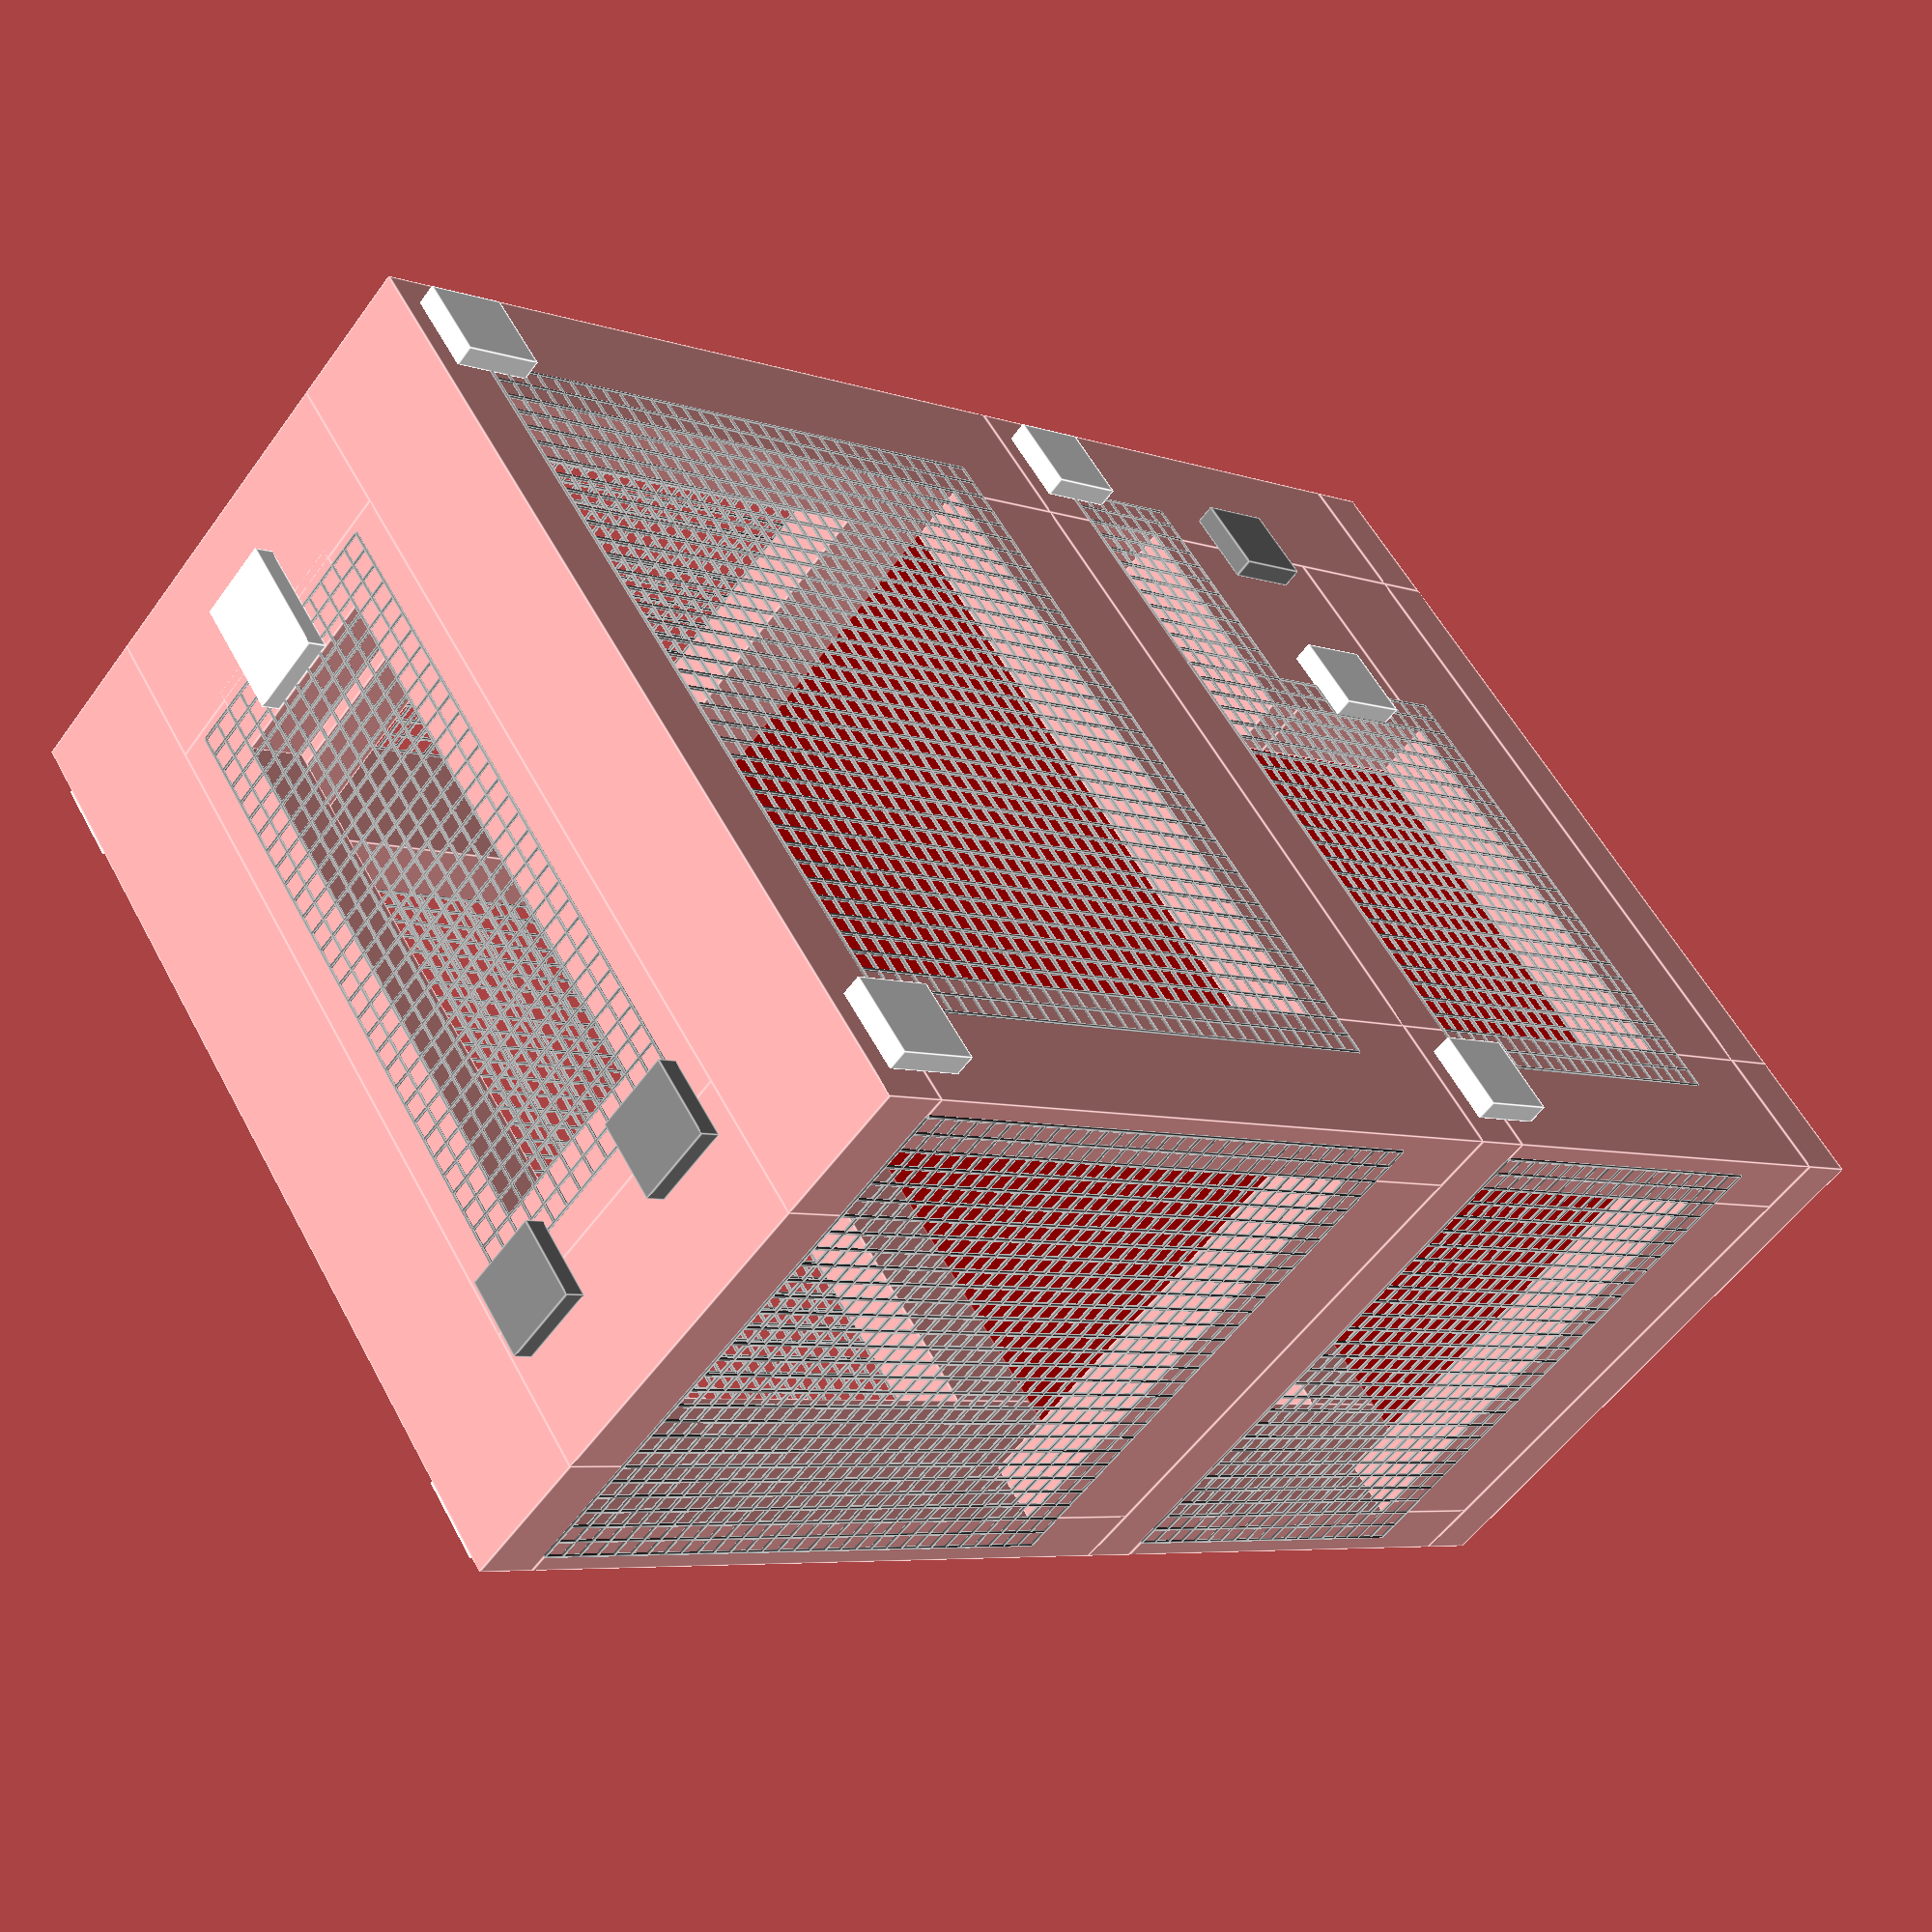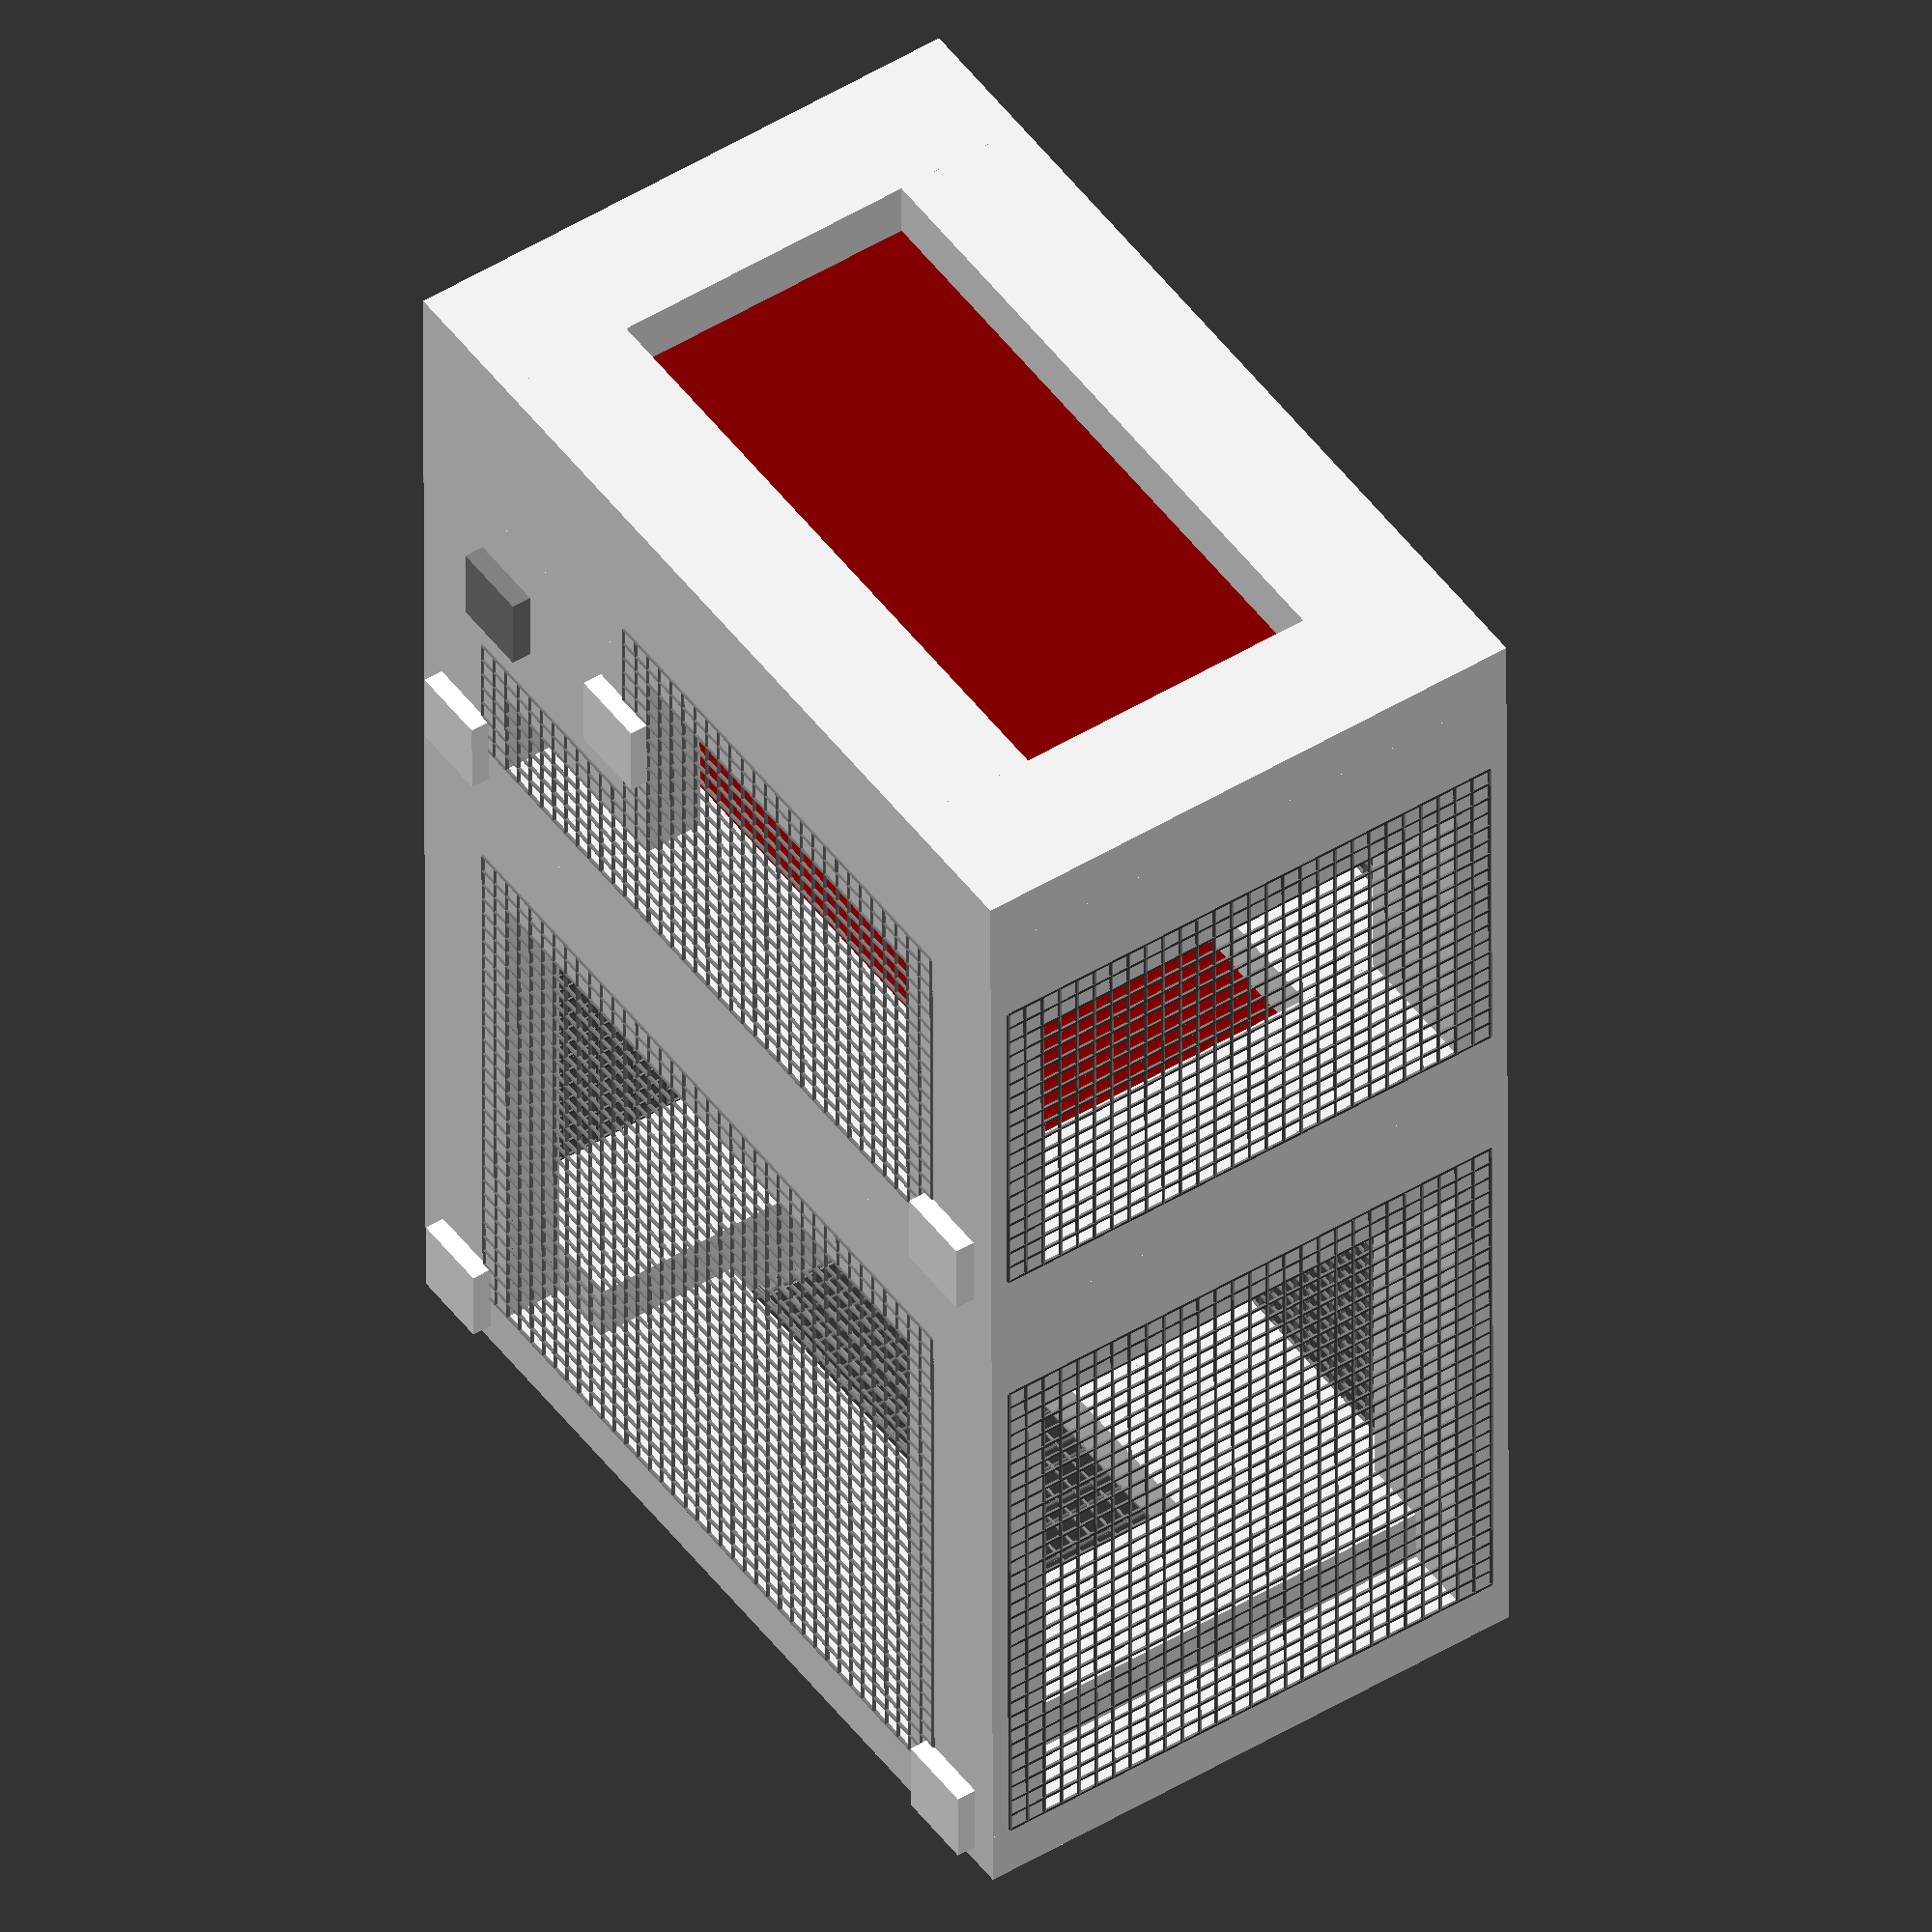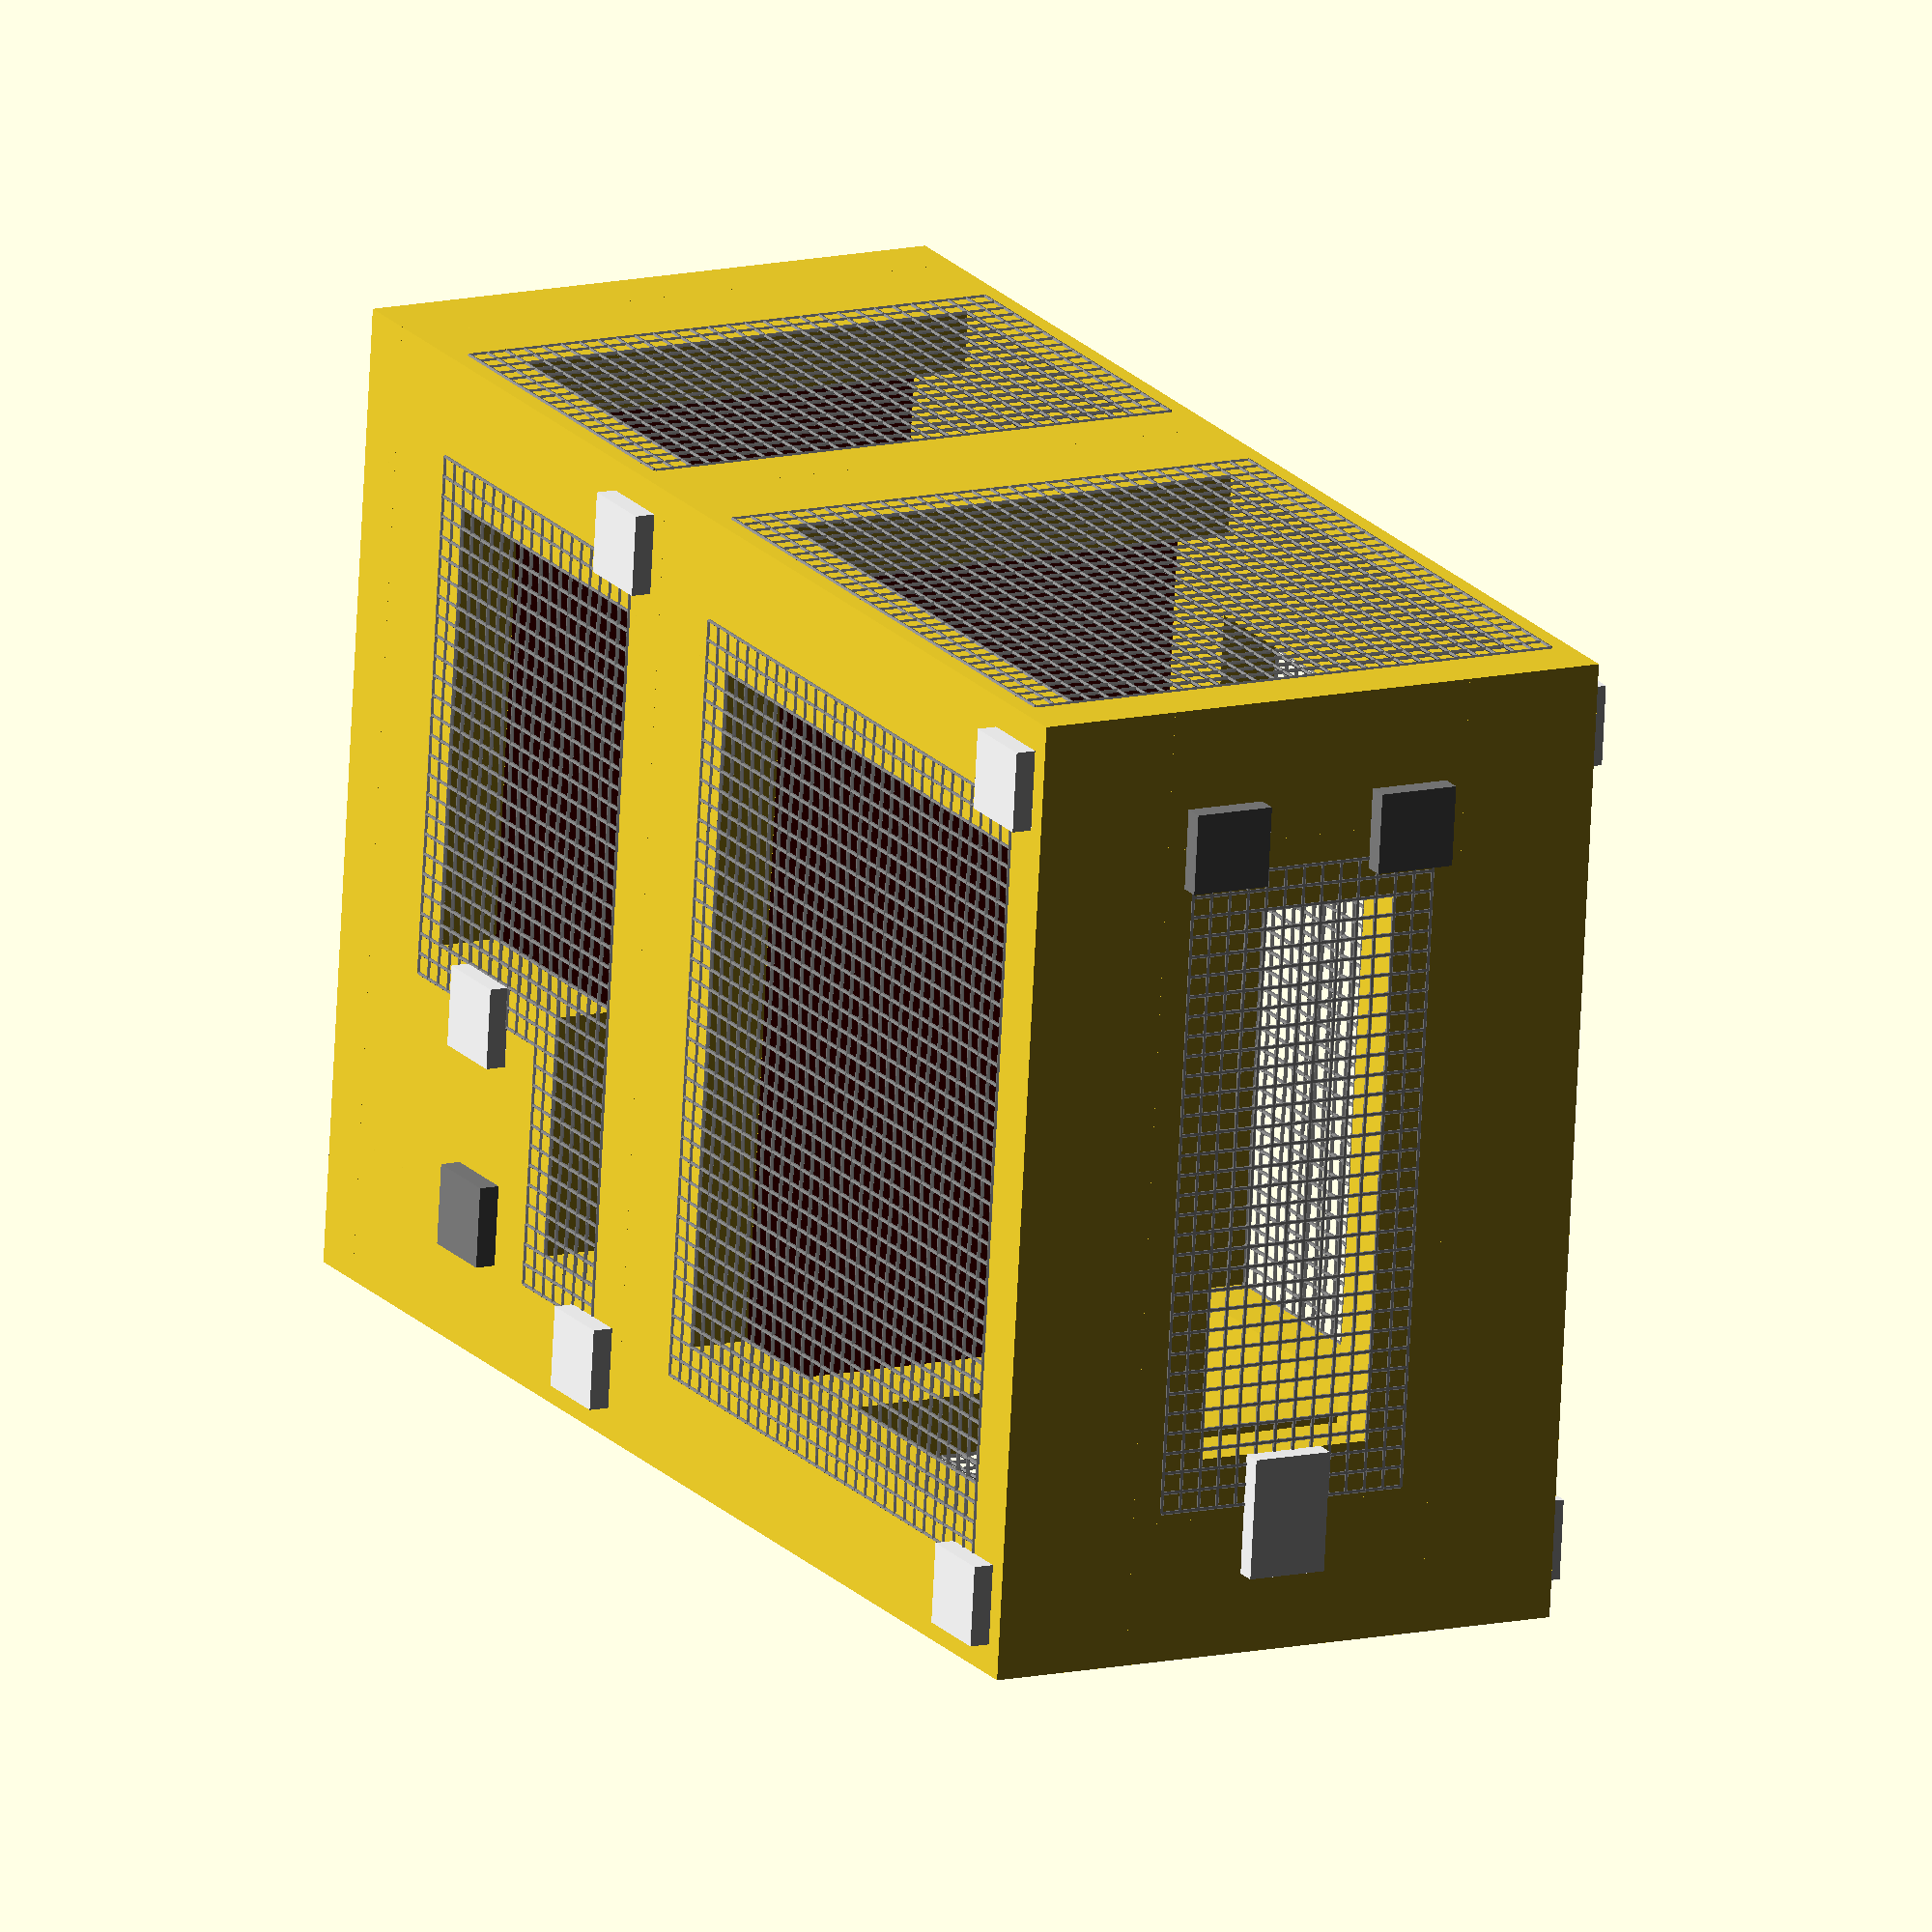
<openscad>
/* Rat Cage
 *  Designed by: Brandon Fedie
 */

//Colors
col_hinge = [.5, .5, .5];
col_hook = [1, 1, 1];
col_exterior = [.55, .27, .07];
col_floor = [.5, 0, 0];

module mesh(width, height, spacing = 0.5, radius = .05){
    xrep = width / spacing;
    yrep = height / spacing;

    color(col_hinge){
        for (i = [0 : xrep]){
            translate([spacing * i, 0, 0]) cylinder(height, radius, radius, false);
        }

        for (i = [0 : yrep]){
            translate([width, 0, spacing * i]) rotate([0, -90, 0]) cylinder(width, radius, radius, false);
        }
    }
}


//Bottom Cage
translate([0, 0, 0]){
    //Outside frame
    translate([0, 0, 1.5]) cube([3.5, 1.5, 12]);
    translate([0, 13.5, 1.5]) cube([3.5, 1.5, 12]);
    translate([20.5, 0, 1.5]){
        cube([3.5, 1.5, 12]);
        translate([0, 13.5, 0]) cube([3.5, 1.5, 12]);
    }
    //Frame
    translate([0, 1.5, 1.5]) cube([1.5, 12, 3.5]);
    translate([22.5, 1.5, 1.5]) cube([1.5, 12, 3.5]);
    translate([3.5, 0, 1.5]) cube([17, 1.5, 3.5]);
    translate([3.5, 13.5, 1.5]) cube([17, 1.5, 3.5]);

    //Floor
    color(col_floor) translate([1.5, 1.5, 1.5]) cube([21, 12, 1]);

    translate([0, 0, 0]) cube([3.5, 15, 1.5]);
    translate([20.5, 0, 0]) cube([3.5, 15, 1.5]);
    translate([3.5, 0, 0]) cube ([17, 3.5, 1.5]);
    translate([3.5, 11.5, 0]) cube ([17, 3.5, 1.5]);

    //latches
    color(col_hook){
        translate([.75, -.5, 12.5]) cube([2, .5, 2]);
        translate([21.25, -.5, 12.5]) cube([2, .5, 2]);
        translate([.75, 15, 12.5]) cube([2, .5, 2]);
        translate([21.25, 15, 12.5]) cube([2, .5, 2]);
    }

    //Door
    translate([14.5, 0, 10]) cube([6, 1.5, 1]); //frame1
    translate([14.5, 0, 5]) cube([1, 1.5, 5]); //frame2

    translate([15.5, 0, 5]) cube([5, 1.5, 5]);

    color(col_hinge) translate([19.5, -.5, 6.5]) cube([2, .5, 2]);
    color(col_hook) translate([14.5, -.5, 6.5]) cube([2, .5, 2]);

    //Mesh
    translate([2.5, 0, 4]) mesh(13, 9.5); //front1
    translate([15.5, 0, 10]) mesh(6, 3.5); //front2

    translate([2.5, 15, 4]) mesh(19, 9.5); //back
    translate([0, 14.5, 4]) rotate([0, 0, -90]) mesh(14, 9.5); //left
    translate([24, 14.5, 4]) rotate([0, 0, -90]) mesh(14, 9.5); //right

}

//Top Cage
translate([0, 0, 13.5]){
    translate([0, 0, 1.5]) cube([3.5, 1.5, 18]);
    translate([0, 13.5, 1.5]) cube([3.5, 1.5, 18]);
    translate([20.5, 0, 1.5]){
        cube([3.5, 1.5, 18]);
        translate([0, 13.5, 0]) cube([3.5, 1.5, 18]);
    }
    //Frame
    translate([0, 1.5, 1.5]) cube([1.5, 12, 3.5]);
    translate([22.5, 1.5, 1.5]) cube([1.5, 12, 3.5]);
    translate([3.5, 0, 1.5]) cube([17, 1.5, 3.5]);
    translate([3.5, 13.5, 1.5]) cube([17, 1.5, 3.5]);

    //Floor
    color(col_floor) translate([1.5, 1.5, 1.5]) cube([21, 12, 1]);

    translate([0, 0, 0]) cube([3.5, 15, 1.5]);
    translate([20.5, 0, 0]) cube([3.5, 15, 1.5]);
    translate([3.5, 0, 0]) cube ([17, 3.5, 1.5]);
    translate([3.5, 11.5, 0]) cube ([17, 3.5, 1.5]);

    //latches
    color(col_hook){
        translate([.75, -.5, 18.5]) cube([2, .5, 2]);
        translate([21.25, -.5, 18.5]) cube([2, .5, 2]);
        translate([.75, 15, 18.5]) cube([2, .5, 2]);
        translate([21.25, 15, 18.5]) cube([2, .5, 2]);
    }

    //Mesh
    translate([2.5, 0, 4]) mesh(19, 15.5);
    translate([2.5, 15, 4]) mesh(19, 15.5);
    translate([0, 14.5, 4]) rotate([0, 0, -90]) mesh(14, 15.5);
    translate([24, 14.5, 4]) rotate([0, 0, -90]) mesh(14, 15.5);

}


//Roof
translate([0, 0, 33]){
    cube([24, 3.5, 1.5]);
    translate([0, 11.5, 0]) cube([24, 3.5, 1.5]);

    translate([0, 3.5, 0]) cube([3.5, 8, 1.5]); //left
    translate([20.5, 3.5, 0]) cube([3.5, 8, 1.5]); //right

    translate([1.75, 1.5, -1.5]) cube([3.5, 12, 1.5]); //left
    translate([18.75, 1.5, -1.5]) cube([3.5, 12, 1.5]); //right

    color(col_hinge){
        translate([2.5, 4, 1.5]) cube([2, 2, .5]); //hinge
        translate([2.5, 9, 1.5]) cube([2, 2, .5]); //hinge2
    }
    color(col_hook) translate([19, 6.5, 1.5]) cube([3, 2, .5]); //latch

    //Flap
    translate([3.5, 3.5, 0]) cube([17, 1.75, 1.5]);
    translate([3.5, 9.75, 0]) cube([17, 1.75, 1.5]);
    translate([3.5, 5.25, 0]) cube([1.75, 4.5, 1.5]);
    translate([19, 5.25, 0]) cube([1.75, 4.5, 1.5]);

    //Mesh
    translate([4.25, 4.25, 1.5]) rotate([-90, 0, 0]) mesh(16, 6.5);
}



</openscad>
<views>
elev=5.6 azim=231.2 roll=42.1 proj=p view=edges
elev=222.3 azim=124.5 roll=359.9 proj=o view=solid
elev=340.8 azim=93.2 roll=332.1 proj=o view=solid
</views>
